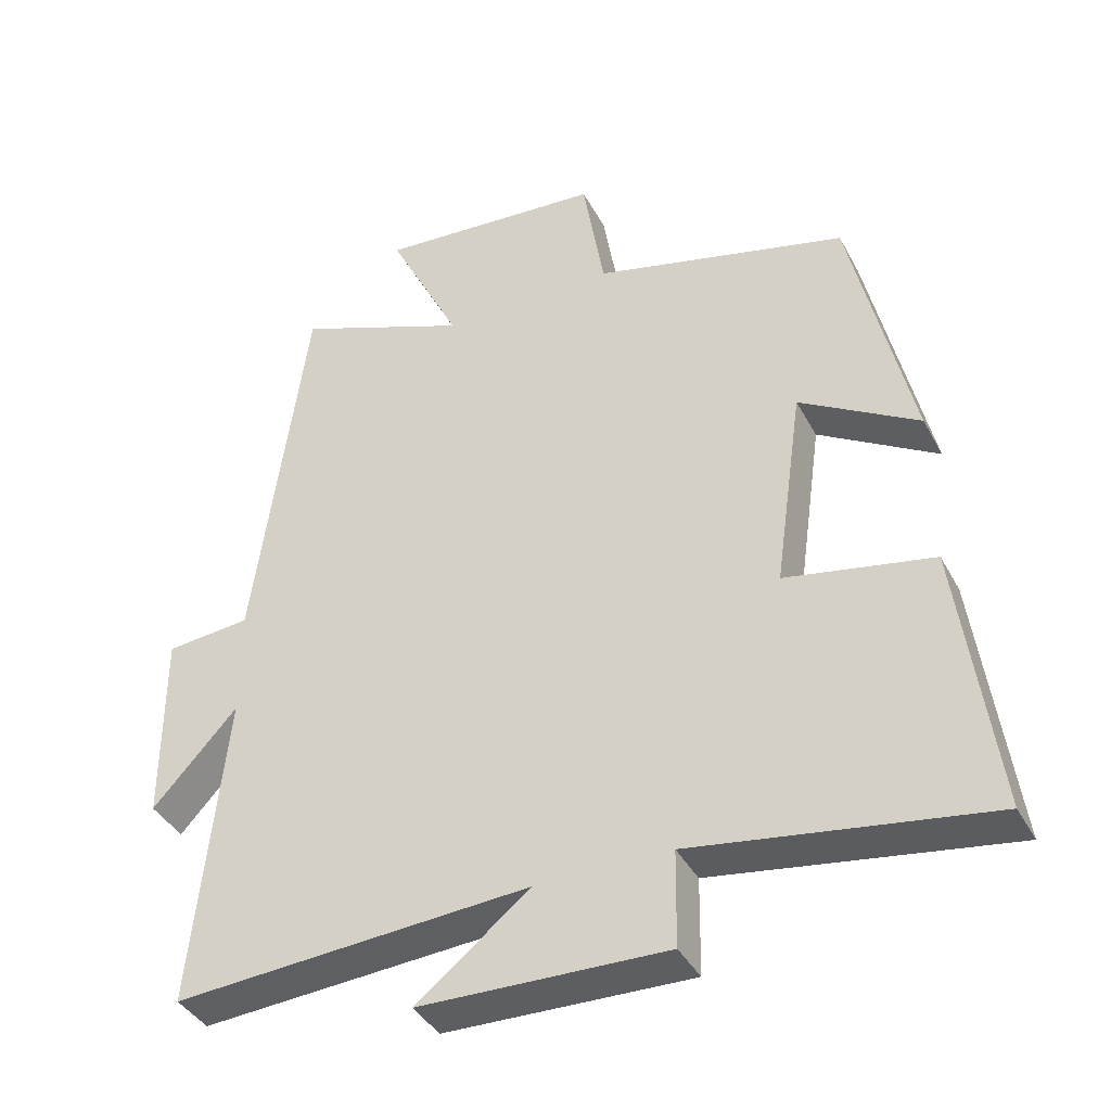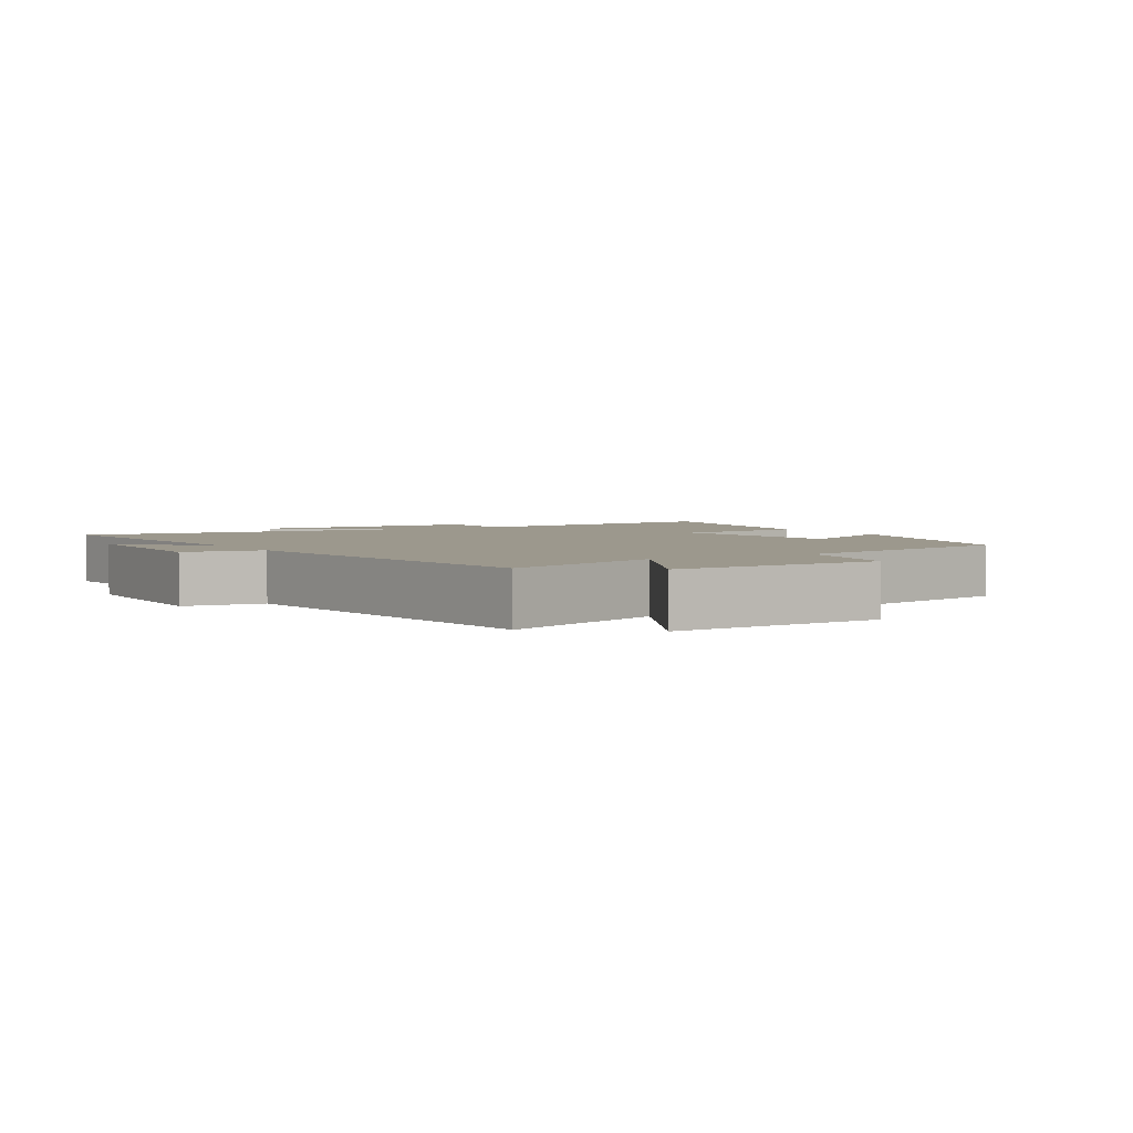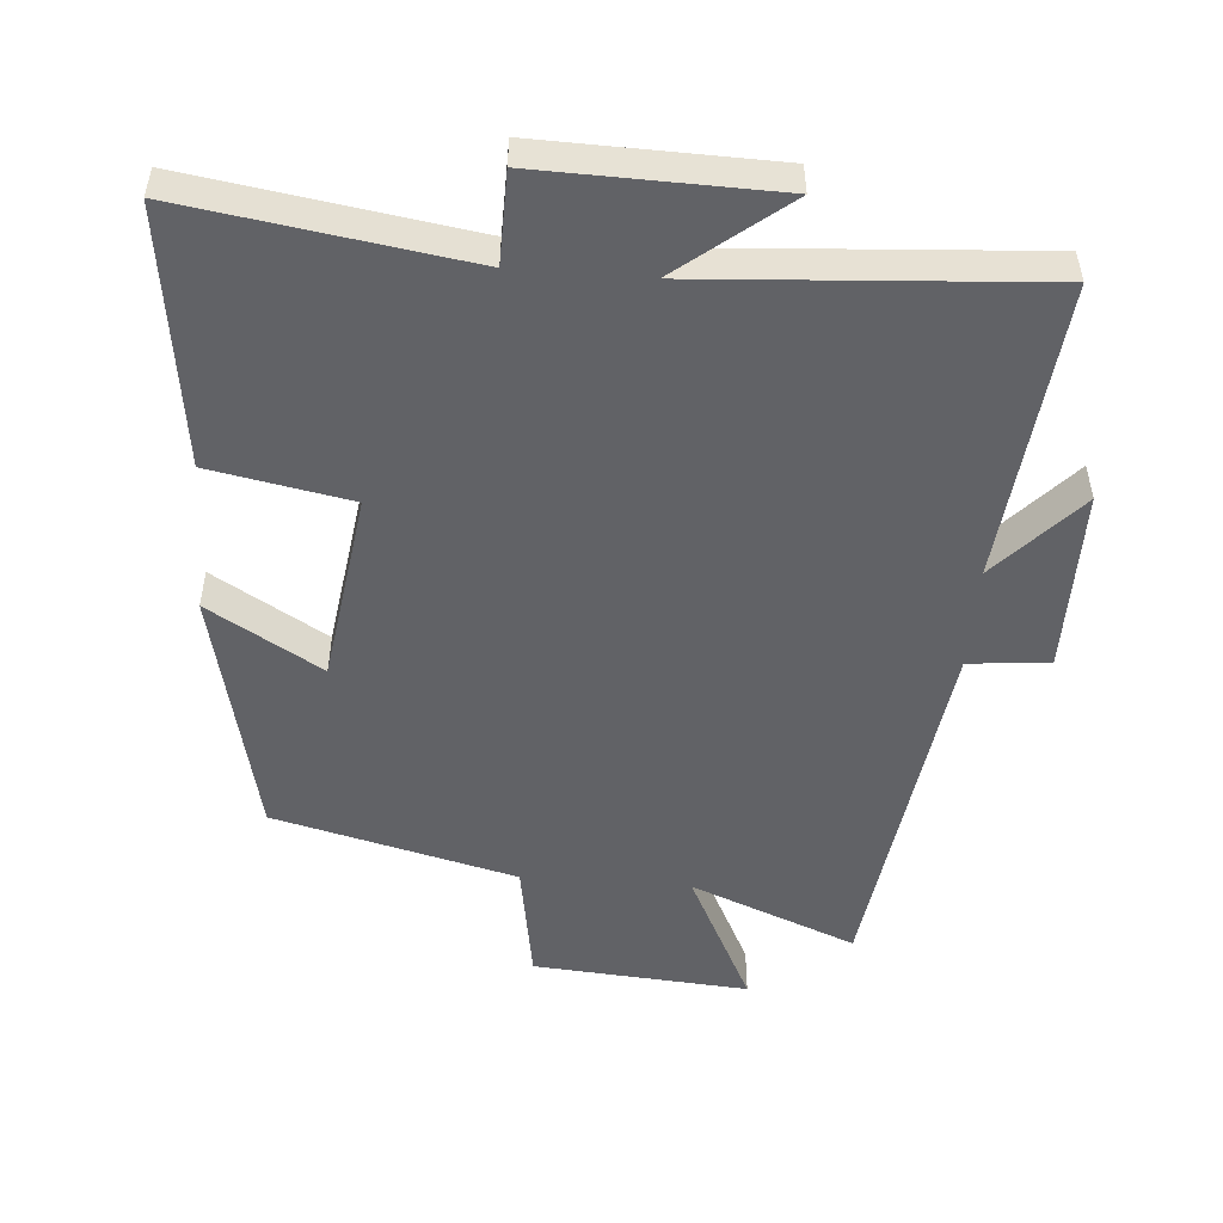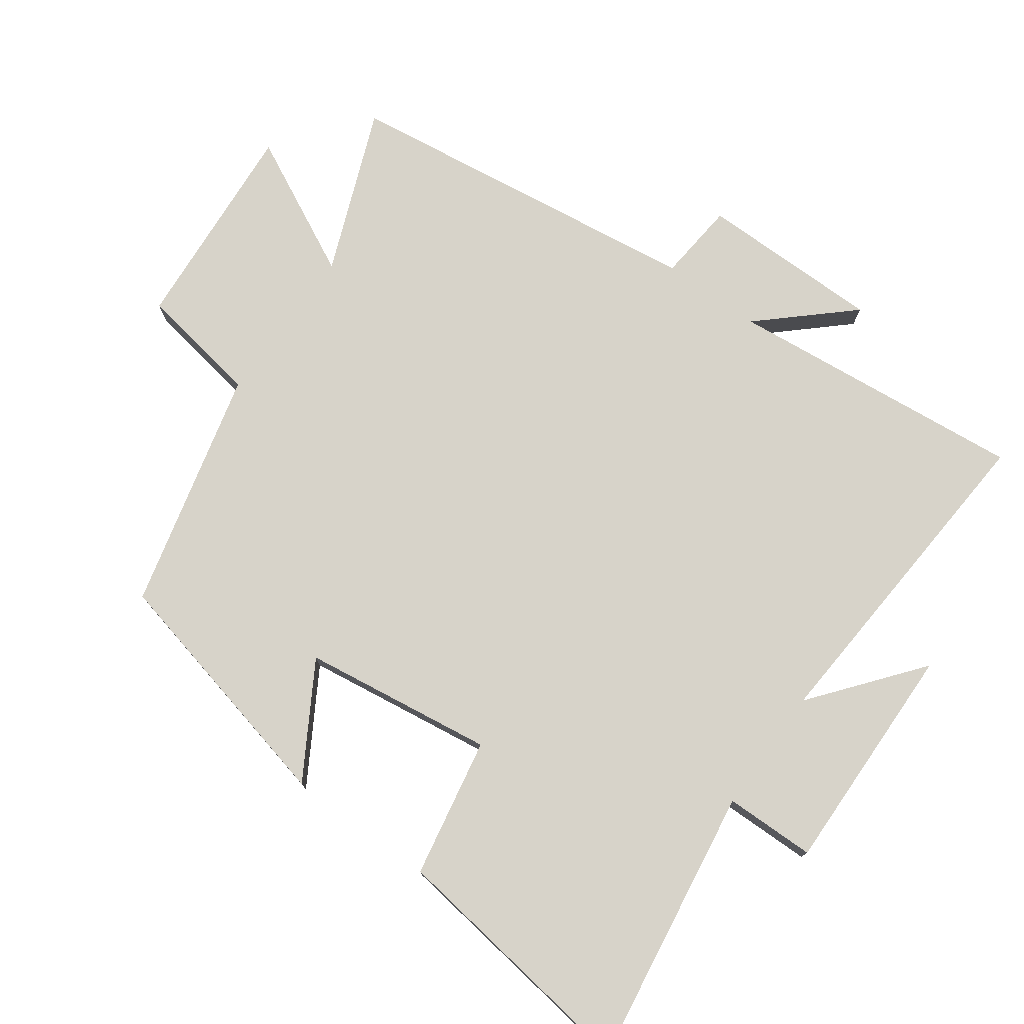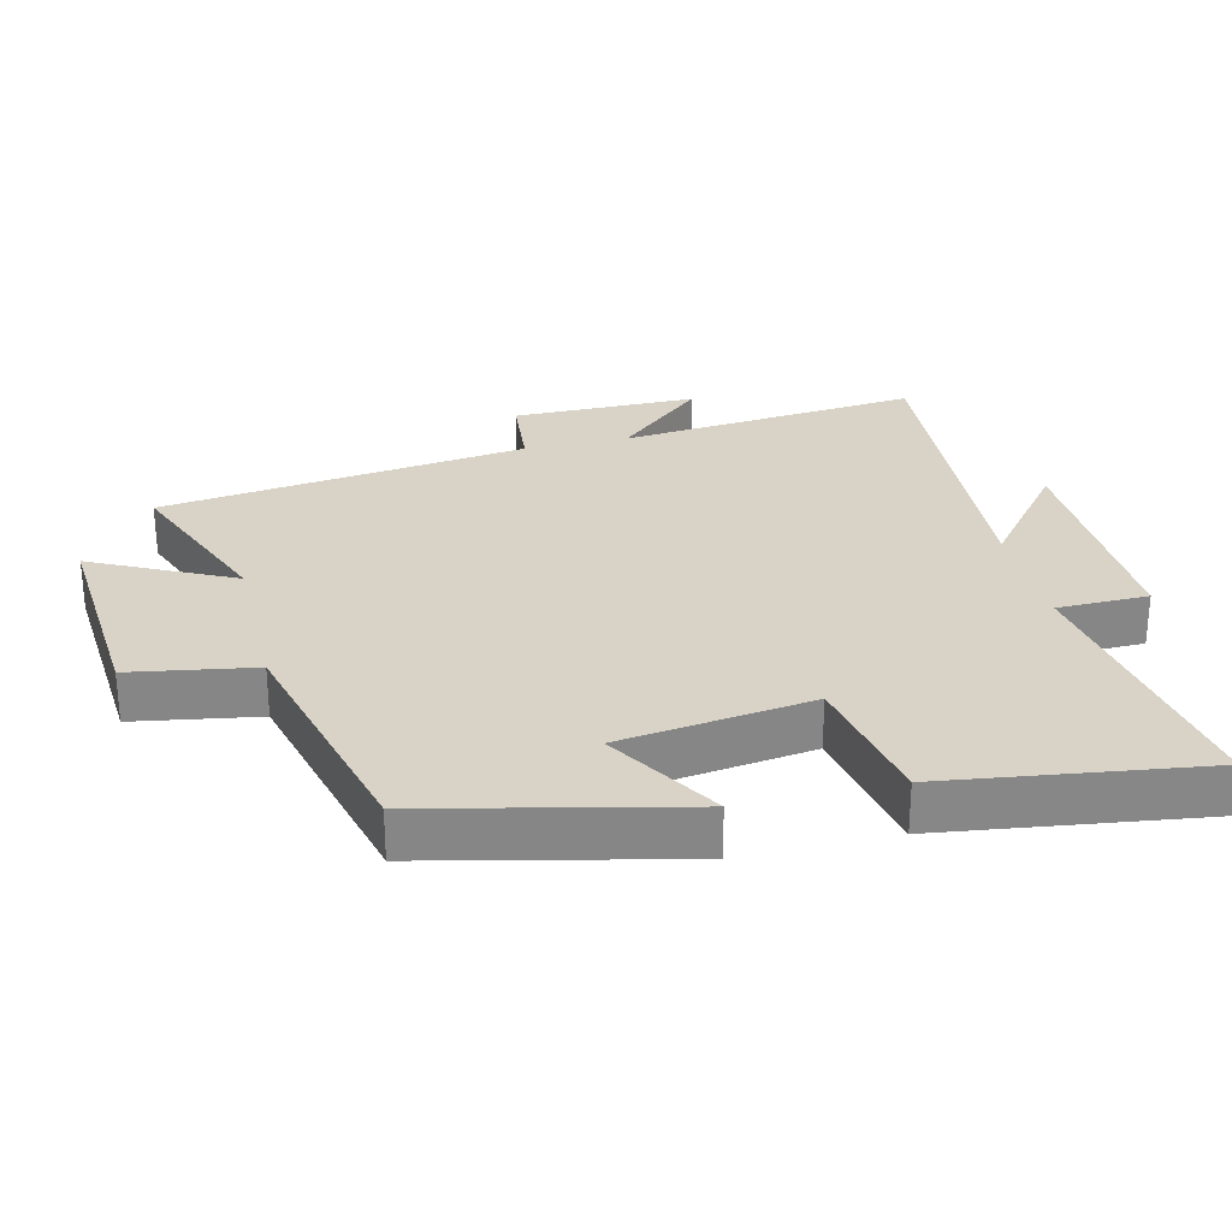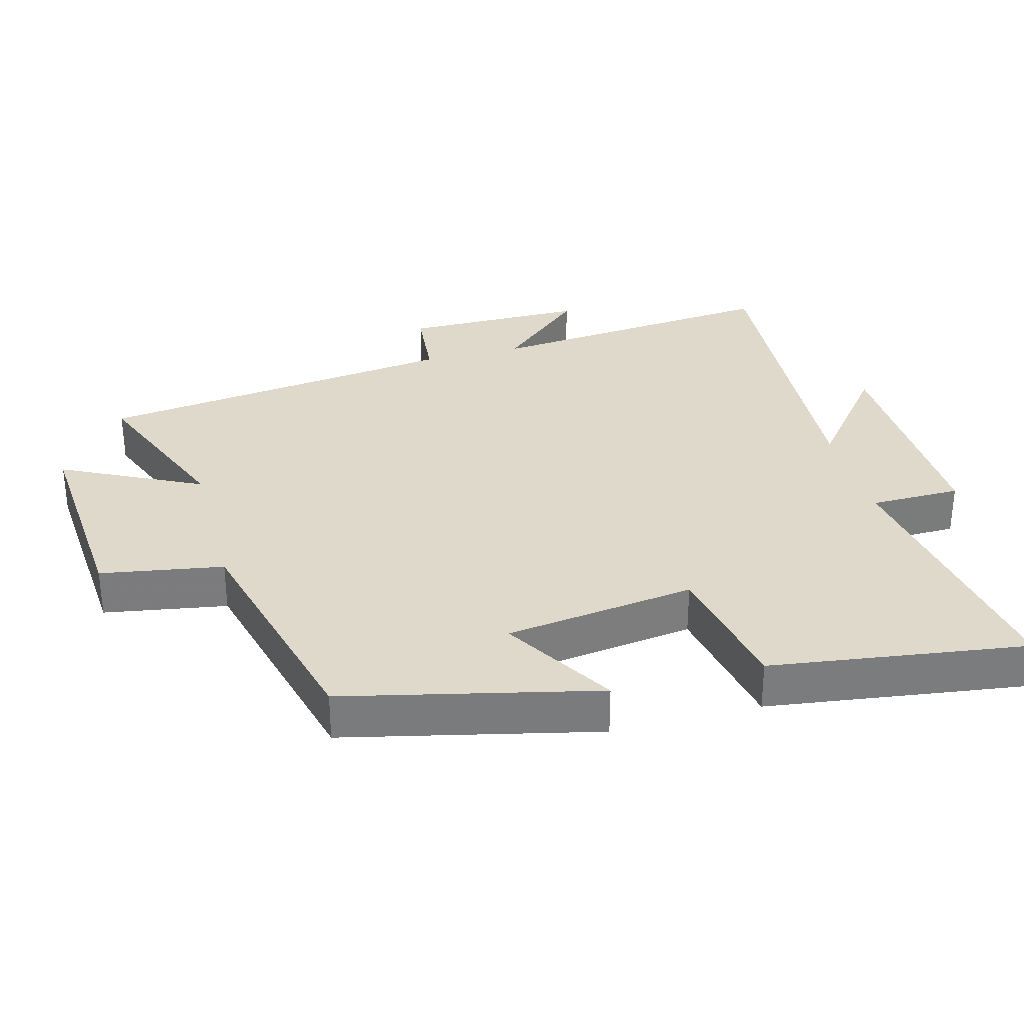
<metadata>
{"format":"obj","ext":"obj","renderer":"f3d","projection":"perspective","resolution":1024,"background":"white","views":[{"elev":-39.4,"azim":25.8,"up":"+Z"},{"elev":3.1,"azim":-29.9,"up":"+Y"},{"elev":-50.7,"azim":175.5,"up":"+Y"},{"elev":76.3,"azim":126.0,"up":"+Y"},{"elev":28.1,"azim":76.5,"up":"+Y"},{"elev":31.8,"azim":75.1,"up":"+Y"}]}
</metadata>
<code>
v 0.415 0.07 0.411
v 0.5 0.07 0.039
v 0.334 0.07 0.138
v 0.294 0.07 -0.144
v 0.5 0.07 -0.183
v 0.551 0.07 -0.562
v 0.14 0.07 -0.5
v 0.138 0.07 -0.634
v -0.206 0.07 -0.626
v -0.048 0.07 -0.5
v -0.545 0.07 -0.534
v -0.5 0.07 -0.093
v -0.618 0.07 -0.222
v -0.618 0.07 0.048
v -0.5 0.07 0.059
v -0.427 0.07 0.597
v -0.184 0.07 0.5
v -0.286 0.07 0.705
v 0.03 0.07 0.681
v 0.06 0.07 0.5
v 0.415 0 0.411
v 0.5 0 0.039
v 0.334 0 0.138
v 0.294 0 -0.144
v 0.5 0 -0.183
v 0.551 0 -0.562
v 0.14 0 -0.5
v 0.138 0 -0.634
v -0.206 0 -0.626
v -0.048 0 -0.5
v -0.545 0 -0.534
v -0.5 0 -0.093
v -0.618 0 -0.222
v -0.618 0 0.048
v -0.5 0 0.059
v -0.427 0 0.597
v -0.184 0 0.5
v -0.286 0 0.705
v 0.03 0 0.681
v 0.06 0 0.5
f 17 18 19 20
f 1 2 3
f 20 1 3
f 17 20 3
f 17 3 4
f 16 17 4
f 15 16 4
f 12 13 14 15
f 12 15 4
f 12 4 5
f 11 12 5
f 10 11 5
f 7 8 9 10
f 7 10 5
f 5 6 7
f 40 39 38 37
f 23 22 21
f 23 21 40
f 23 40 37
f 24 23 37
f 24 37 36
f 24 36 35
f 35 34 33 32
f 24 35 32
f 25 24 32
f 25 32 31
f 25 31 30
f 30 29 28 27
f 25 30 27
f 27 26 25
f 1 21 22 2
f 2 22 23 3
f 3 23 24 4
f 4 24 25 5
f 5 25 26 6
f 6 26 27 7
f 7 27 28 8
f 8 28 29 9
f 9 29 30 10
f 10 30 31 11
f 11 31 32 12
f 12 32 33 13
f 13 33 34 14
f 14 34 35 15
f 15 35 36 16
f 16 36 37 17
f 17 37 38 18
f 18 38 39 19
f 19 39 40 20
f 20 40 21 1

</code>
